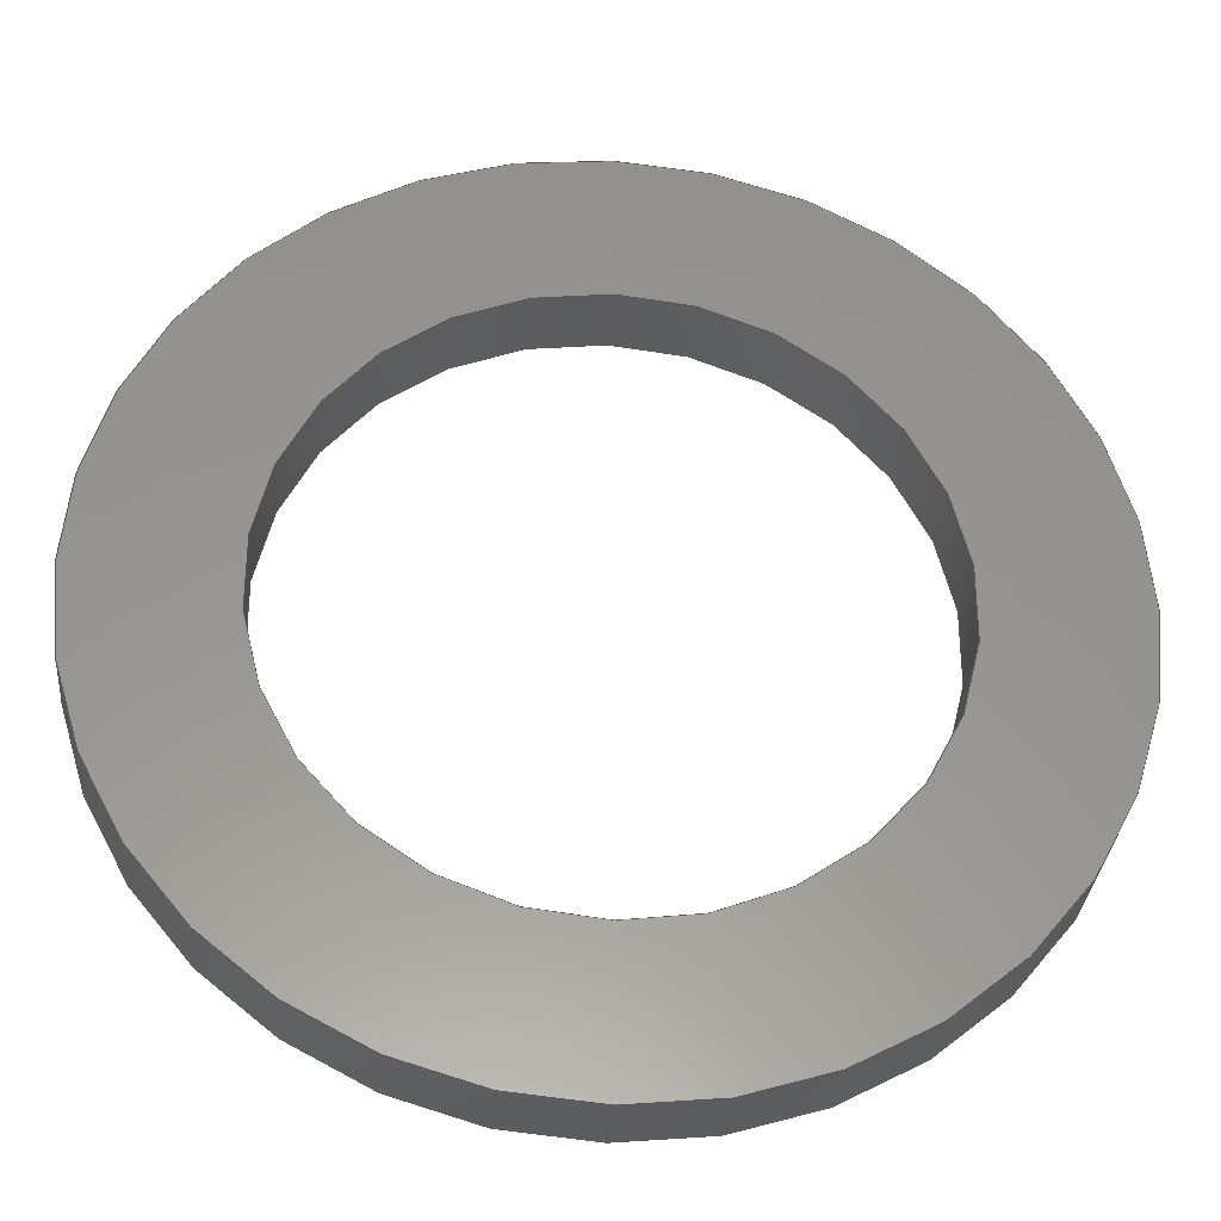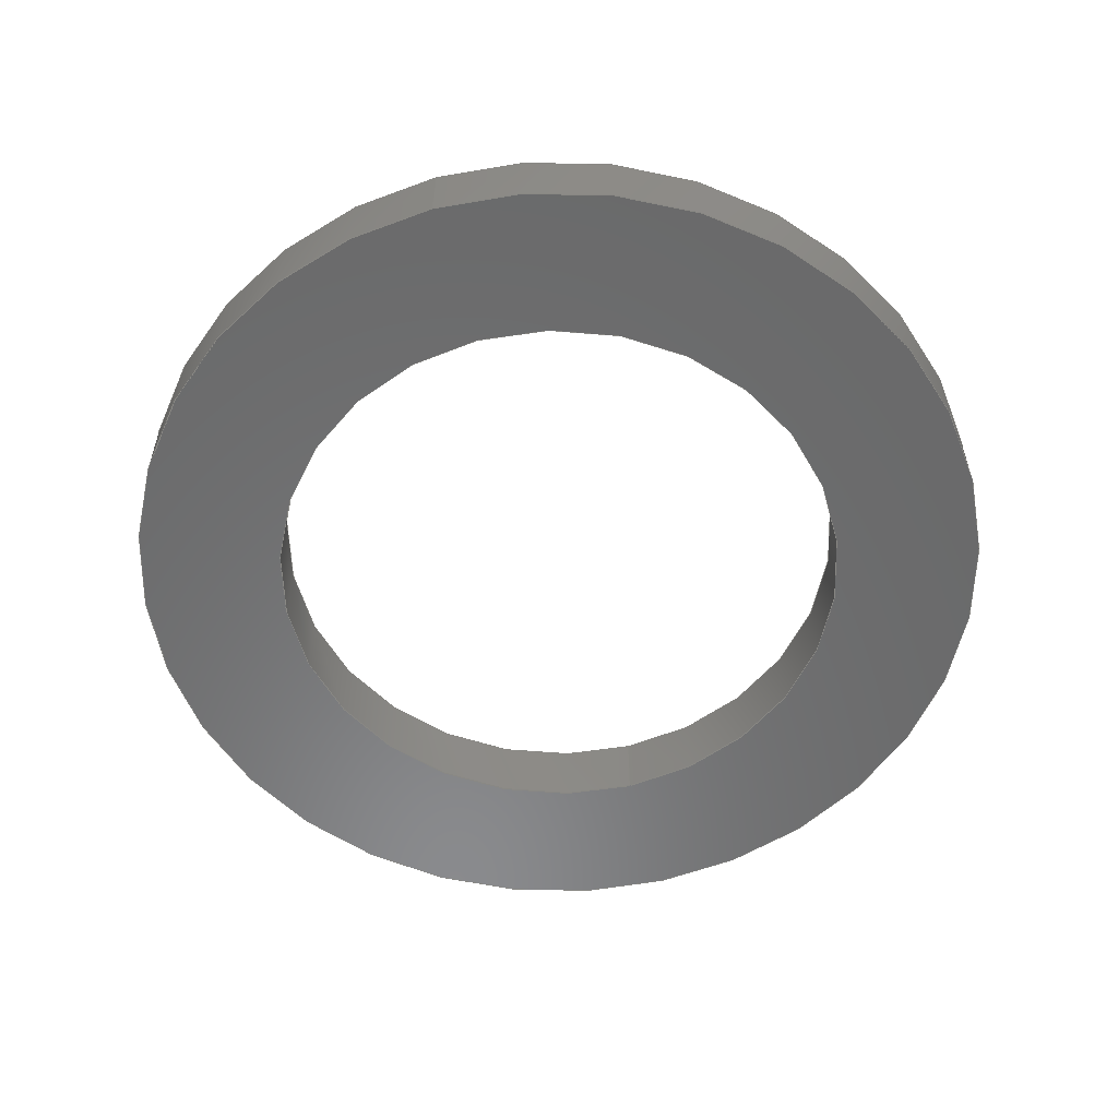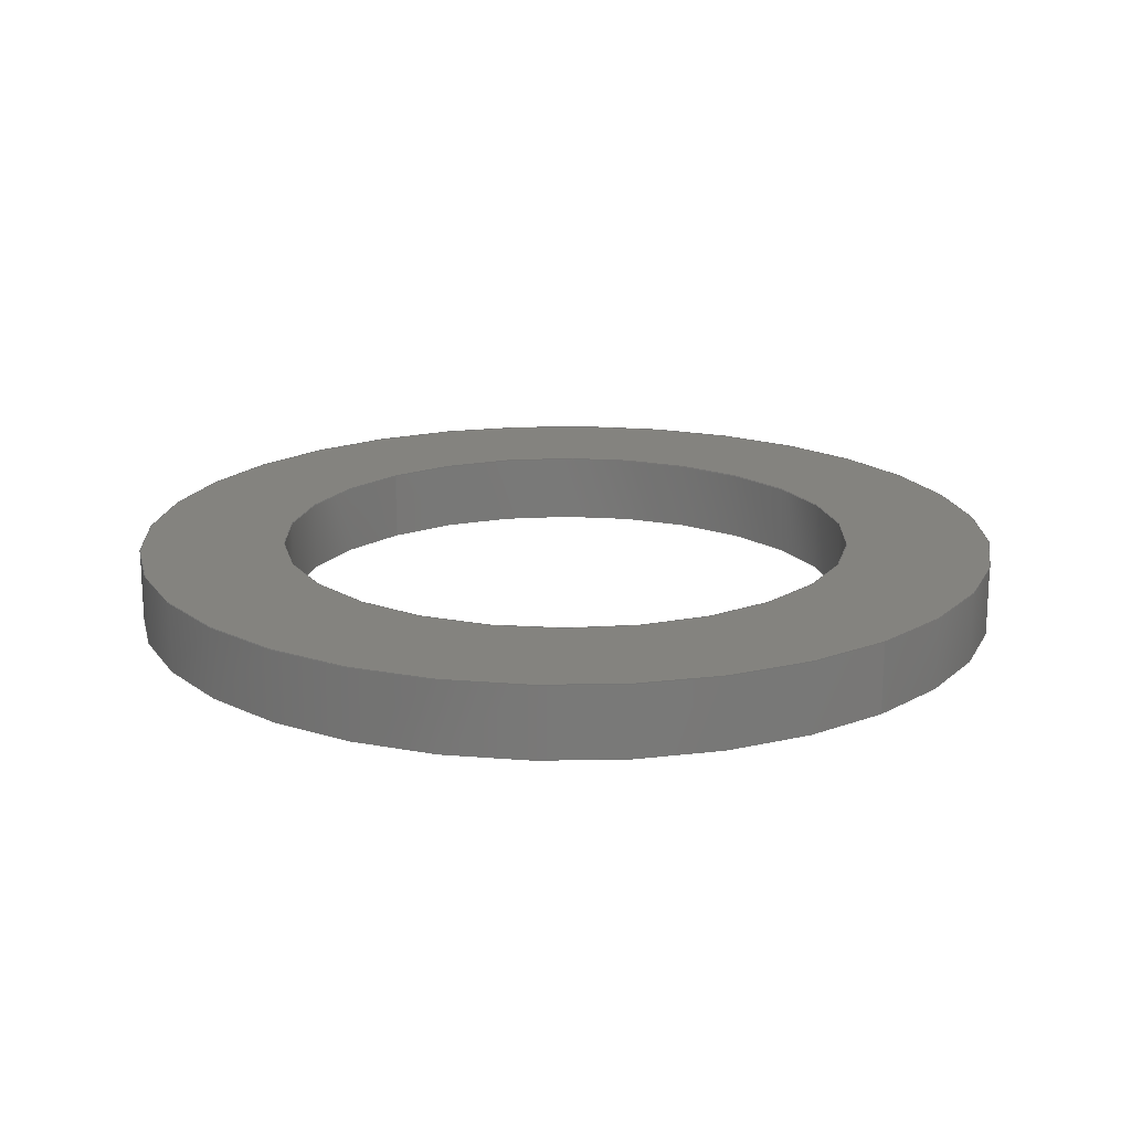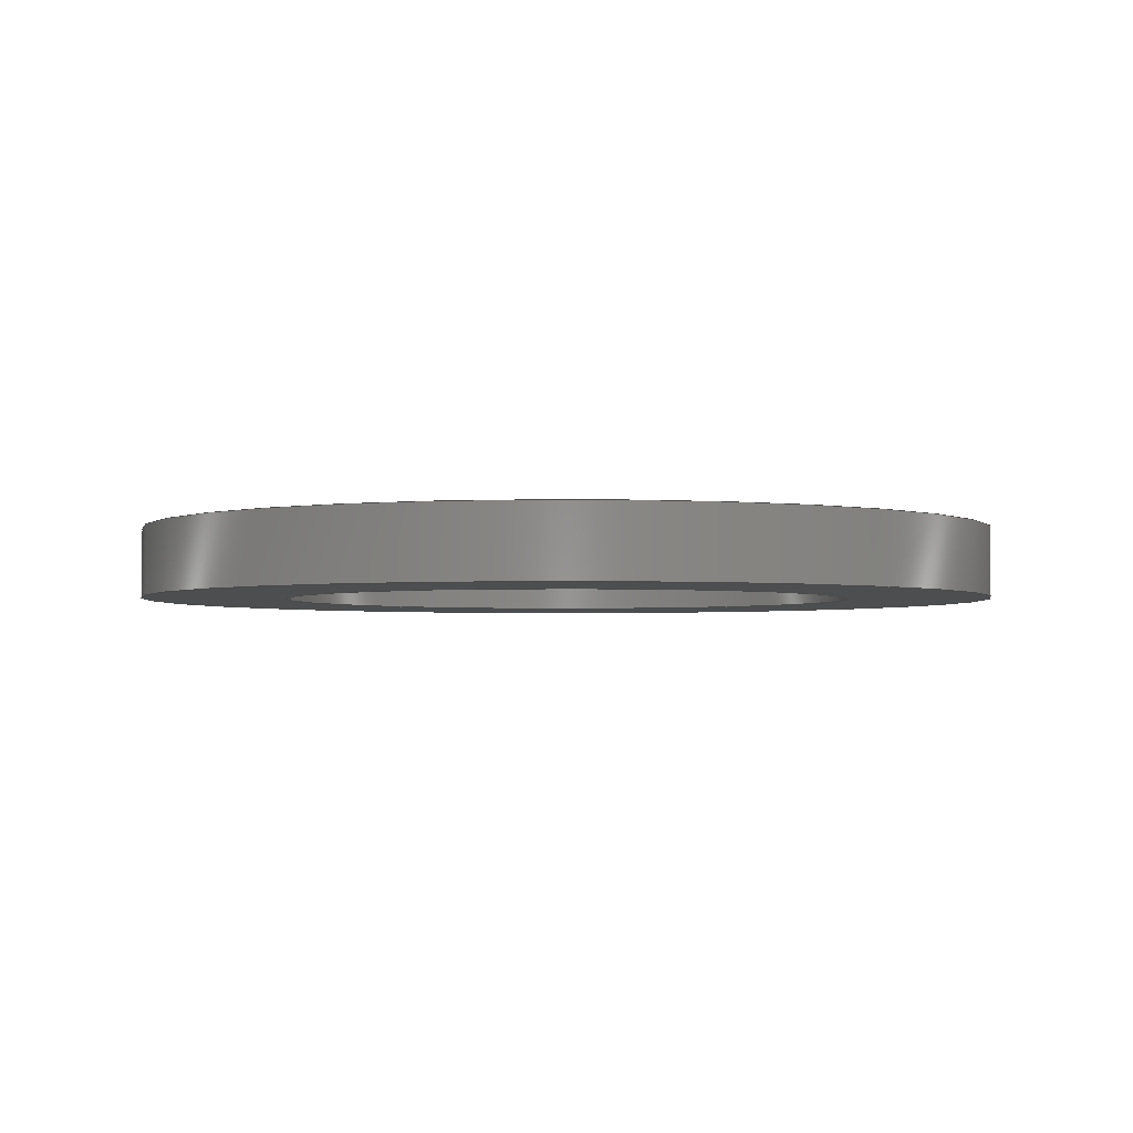
<metadata>
{"format":"step","ext":"step","renderer":"f3d","projection":"perspective","resolution":1024,"background":"white","views":[{"elev":-32.0,"azim":175.4,"up":"+Z"},{"elev":-56.3,"azim":15.8,"up":"+Y"},{"elev":18.2,"azim":-41.4,"up":"+Y"},{"elev":-2.9,"azim":94.2,"up":"+Y"}]}
</metadata>
<code>
ISO-10303-21;
DATA;
#1 = CARTESIAN_POINT ( 'NONE',  ( 0, 0, 0 ) ) ;
#2 = COLOUR_RGB ( '',0.102, 0.102, 0.102 ) ;
#3 = ADVANCED_FACE ( 'NONE', ( #53 ), #136, .T. ) ;
#4 = SURFACE_STYLE_FILL_AREA ( #17 ) ;
#5 = VECTOR ( 'NONE', #195, 39.37 ) ;
#6 = ORIENTED_EDGE ( 'NONE', *, *, #124, .F. ) ;
#7 = PRESENTATION_LAYER_ASSIGNMENT (  '', '', ( #67 ) ) ;
#8 = PRODUCT_CONTEXT ( 'NONE', #68, 'mechanical' ) ;
#9 = DIRECTION ( 'NONE',  ( 0, 1, 0 ) ) ;
#10 =( GEOMETRIC_REPRESENTATION_CONTEXT ( 3 ) GLOBAL_UNCERTAINTY_ASSIGNED_CONTEXT ( ( #16 ) ) GLOBAL_UNIT_ASSIGNED_CONTEXT ( ( #50, #172, #101 ) ) REPRESENTATION_CONTEXT ( 'NONE', 'WORKASPACE' ) );
#11 = FACE_BOUND ( 'NONE', #153, .T. ) ;
#12 = SURFACE_STYLE_USAGE ( .BOTH. , #13 ) ;
#13 = SURFACE_SIDE_STYLE ('',( #184 ) ) ;
#14 = DIRECTION ( 'NONE',  ( -0, -1, -0 ) ) ;
#15 = DIRECTION ( 'NONE',  ( 0, 1, 0 ) ) ;
#16 = UNCERTAINTY_MEASURE_WITH_UNIT (LENGTH_MEASURE( 1e-05 ), #50, 'distance_accuracy_value', 'NONE');
#17 = FILL_AREA_STYLE ('',( #110 ) ) ;
#18 = MECHANICAL_DESIGN_GEOMETRIC_PRESENTATION_REPRESENTATION (  '', ( #67 ), #10 ) ;
#19 = SHAPE_DEFINITION_REPRESENTATION ( #160, #143 ) ;
#20 = FACE_OUTER_BOUND ( 'NONE', #72, .T. ) ;
#21 = VERTEX_POINT ( 'NONE', #91 ) ;
#22 = AXIS2_PLACEMENT_3D ( 'NONE', #219, #82, #45 ) ;
#23 = CARTESIAN_POINT ( 'NONE',  ( 0, 0.06, 0 ) ) ;
#24 = AXIS2_PLACEMENT_3D ( 'NONE', #123, #80, #146 ) ;
#25 = CARTESIAN_POINT ( 'NONE',  ( 0, 0.06, -0.25 ) ) ;
#26 = VERTEX_POINT ( 'NONE', #102 ) ;
#27 = VERTEX_POINT ( 'NONE', #162 ) ;
#28 = PLANE ( 'NONE',  #200 ) ;
#29 = CARTESIAN_POINT ( 'NONE',  ( 4.592e-17, 0, 0.375 ) ) ;
#30 = ORIENTED_EDGE ( 'NONE', *, *, #70, .T. ) ;
#31 = EDGE_LOOP ( 'NONE', ( #209, #208, #104, #83 ) ) ;
#32 = EDGE_LOOP ( 'NONE', ( #6, #112 ) ) ;
#33 = EDGE_CURVE ( 'NONE', #137, #118, #51, .T. ) ;
#34 = ADVANCED_FACE ( 'NONE', ( #174, #11 ), #161, .F. ) ;
#35 = AXIS2_PLACEMENT_3D ( 'NONE', #69, #131, #170 ) ;
#36 = ORIENTED_EDGE ( 'NONE', *, *, #171, .F. ) ;
#37 = EDGE_CURVE ( 'NONE', #21, #39, #173, .T. ) ;
#38 = APPLICATION_CONTEXT ( 'automotive_design' ) ;
#39 = VERTEX_POINT ( 'NONE', #121 ) ;
#40 = EDGE_CURVE ( 'NONE', #41, #27, #218, .T. ) ;
#41 = VERTEX_POINT ( 'NONE', #139 ) ;
#42 = DIRECTION ( 'NONE',  ( 0, 0, 1 ) ) ;
#43 = MANIFOLD_SOLID_BREP ( 'Boss-Extrude1', #132 ) ;
#44 = CARTESIAN_POINT ( 'NONE',  ( 0, 0.06, 0 ) ) ;
#45 = DIRECTION ( 'NONE',  ( 0, 0, -1 ) ) ;
#46 = LENGTH_MEASURE_WITH_UNIT ( LENGTH_MEASURE( 0.0254 ), #63 );
#47 = ORIENTED_EDGE ( 'NONE', *, *, #40, .F. ) ;
#48 = AXIS2_PLACEMENT_3D ( 'NONE', #196, #9, #42 ) ;
#49 = CARTESIAN_POINT ( 'NONE',  ( 0, 0.06, 0 ) ) ;
#50 =( CONVERSION_BASED_UNIT ( 'INCH', #133 ) LENGTH_UNIT ( ) NAMED_UNIT ( #54 ) );
#51 = LINE ( 'NONE', #58, #5 ) ;
#52 = UNCERTAINTY_MEASURE_WITH_UNIT (LENGTH_MEASURE( 1e-05 ), #92, 'distance_accuracy_value', 'NONE');
#53 = FACE_OUTER_BOUND ( 'NONE', #157, .T. ) ;
#54 = DIMENSIONAL_EXPONENTS ( 1, 0, 0, 0, 0, 0, 0 ) ;
#55 = PRESENTATION_LAYER_ASSIGNMENT (  '', '', ( #138 ) ) ;
#56 = CARTESIAN_POINT ( 'NONE',  ( 0, 0, 0 ) ) ;
#57 = VERTEX_POINT ( 'NONE', #197 ) ;
#58 = CARTESIAN_POINT ( 'NONE',  ( 4.592e-17, 0.06, 0.375 ) ) ;
#59 = CARTESIAN_POINT ( 'NONE',  ( 3.062e-17, 0.06, 0.25 ) ) ;
#60 = DIRECTION ( 'NONE',  ( 0, 0, 1 ) ) ;
#61 = MECHANICAL_DESIGN_GEOMETRIC_PRESENTATION_REPRESENTATION (  '', ( #138 ), #166 ) ;
#62 = PRESENTATION_STYLE_ASSIGNMENT (( #128 ) ) ;
#63 =( LENGTH_UNIT ( ) NAMED_UNIT ( * ) SI_UNIT ( $, .METRE. ) );
#64 = DIRECTION ( 'NONE',  ( 0, 0, 1 ) ) ;
#65 = PRODUCT ( 'am-1221 0.5'''''''' i.d. Plastic Washer REV2', 'am-1221 0.5'''''''' i.d. Plastic Washer REV2', '', ( #8 ) ) ;
#66 = SURFACE_SIDE_STYLE ('',( #4 ) ) ;
#67 = STYLED_ITEM ( 'NONE', ( #62 ), #143 ) ;
#68 = APPLICATION_CONTEXT ( 'automotive_design' ) ;
#69 = CARTESIAN_POINT ( 'NONE',  ( 0, 0.06, 0 ) ) ;
#70 = EDGE_CURVE ( 'NONE', #137, #41, #179, .T. ) ;
#71 = CIRCLE ( 'NONE', #147, 0.375 ) ;
#72 = EDGE_LOOP ( 'NONE', ( #169, #30 ) ) ;
#73 = ORIENTED_EDGE ( 'NONE', *, *, #70, .F. ) ;
#74 = PRODUCT_DEFINITION_FORMATION_WITH_SPECIFIED_SOURCE ( 'ANY', '', #65, .NOT_KNOWN. ) ;
#75 = FACE_OUTER_BOUND ( 'NONE', #31, .T. ) ;
#76 = ORIENTED_EDGE ( 'NONE', *, *, #40, .T. ) ;
#77 = DIRECTION ( 'NONE',  ( 0, 1, 0 ) ) ;
#78 = AXIS2_PLACEMENT_3D ( 'NONE', #23, #90, #158 ) ;
#79 = DIRECTION ( 'NONE',  ( 0, 0, 1 ) ) ;
#80 = DIRECTION ( 'NONE',  ( 0, 1, 0 ) ) ;
#81 = FACE_BOUND ( 'NONE', #115, .T. ) ;
#82 = DIRECTION ( 'NONE',  ( -0, -1, -0 ) ) ;
#83 = ORIENTED_EDGE ( 'NONE', *, *, #135, .F. ) ;
#84 =( CONVERSION_BASED_UNIT ( 'INCH', #202 ) LENGTH_UNIT ( ) NAMED_UNIT ( #190 ) );
#85 = CIRCLE ( 'NONE', #24, 0.25 ) ;
#86 = EDGE_LOOP ( 'NONE', ( #73, #198, #88, #47 ) ) ;
#87 = PRODUCT_RELATED_PRODUCT_CATEGORY ( 'part', '', ( #65 ) ) ;
#88 = ORIENTED_EDGE ( 'NONE', *, *, #211, .T. ) ;
#89 = PRODUCT_DEFINITION_CONTEXT ( 'detailed design', #38, 'design' ) ;
#90 = DIRECTION ( 'NONE',  ( -0, -1, -0 ) ) ;
#91 = CARTESIAN_POINT ( 'NONE',  ( 0, 0.06, -0.25 ) ) ;
#92 =( CONVERSION_BASED_UNIT ( 'INCH', #46 ) LENGTH_UNIT ( ) NAMED_UNIT ( #205 ) );
#93 = DIRECTION ( 'NONE',  ( 0, -0, 1 ) ) ;
#94 = DIRECTION ( 'NONE',  ( -0, -1, -0 ) ) ;
#95 = CIRCLE ( 'NONE', #191, 0.25 ) ;
#96 = ORIENTED_EDGE ( 'NONE', *, *, #154, .F. ) ;
#97 = CYLINDRICAL_SURFACE ( 'NONE', #35, 0.25 ) ;
#98 = AXIS2_PLACEMENT_3D ( 'NONE', #44, #125, #126 ) ;
#99 = LINE ( 'NONE', #59, #114 ) ;
#100 = ORIENTED_EDGE ( 'NONE', *, *, #37, .T. ) ;
#101 =( NAMED_UNIT ( * ) SI_UNIT ( $, .STERADIAN. ) SOLID_ANGLE_UNIT ( ) );
#102 = CARTESIAN_POINT ( 'NONE',  ( 3.062e-17, 0, 0.25 ) ) ;
#103 = EDGE_CURVE ( 'NONE', #39, #26, #99, .T. ) ;
#104 = ORIENTED_EDGE ( 'NONE', *, *, #159, .T. ) ;
#105 = CARTESIAN_POINT ( 'NONE',  ( 0, 0.06, 0 ) ) ;
#106 = AXIS2_PLACEMENT_3D ( 'NONE', #216, #163, #199 ) ;
#107 = FILL_AREA_STYLE ('',( #220 ) ) ;
#108 = CIRCLE ( 'NONE', #176, 0.375 ) ;
#109 =( NAMED_UNIT ( * ) SI_UNIT ( $, .STERADIAN. ) SOLID_ANGLE_UNIT ( ) );
#110 = FILL_AREA_STYLE_COLOUR ( '', #140 ) ;
#111 = ADVANCED_FACE ( 'NONE', ( #134 ), #149, .T. ) ;
#112 = ORIENTED_EDGE ( 'NONE', *, *, #211, .F. ) ;
#113 = EDGE_CURVE ( 'NONE', #57, #26, #95, .T. ) ;
#114 = VECTOR ( 'NONE', #185, 39.37 ) ;
#115 = EDGE_LOOP ( 'NONE', ( #141, #96 ) ) ;
#116 = PRODUCT_DEFINITION ( 'UNKNOWN', '', #74, #89 ) ;
#117 = DIRECTION ( 'NONE',  ( 0, 0, 1 ) ) ;
#118 = VERTEX_POINT ( 'NONE', #29 ) ;
#119 = DIRECTION ( 'NONE',  ( 0, -0, 1 ) ) ;
#120 = AXIS2_PLACEMENT_3D ( 'NONE', #150, #117, #180 ) ;
#121 = CARTESIAN_POINT ( 'NONE',  ( 3.062e-17, 0.06, 0.25 ) ) ;
#122 = DIRECTION ( 'NONE',  ( 0, 1, 0 ) ) ;
#123 = CARTESIAN_POINT ( 'NONE',  ( 0, 0, 0 ) ) ;
#124 = EDGE_CURVE ( 'NONE', #27, #118, #181, .T. ) ;
#125 = DIRECTION ( 'NONE',  ( 0, 1, 0 ) ) ;
#126 = DIRECTION ( 'NONE',  ( 0, 0, 1 ) ) ;
#127 = DIRECTION ( 'NONE',  ( 0, 1, 0 ) ) ;
#128 = SURFACE_STYLE_USAGE ( .BOTH. , #66 ) ;
#129 = ADVANCED_FACE ( 'NONE', ( #20, #81 ), #28, .T. ) ;
#130 = VECTOR ( 'NONE', #94, 39.37 ) ;
#131 = DIRECTION ( 'NONE',  ( -0, -1, -0 ) ) ;
#132 = CLOSED_SHELL ( 'NONE', ( #210, #111, #129, #34, #3, #177 ) ) ;
#133 = LENGTH_MEASURE_WITH_UNIT ( LENGTH_MEASURE( 0.0254 ), #151 );
#134 = FACE_OUTER_BOUND ( 'NONE', #86, .T. ) ;
#135 = EDGE_CURVE ( 'NONE', #26, #57, #85, .T. ) ;
#136 = CYLINDRICAL_SURFACE ( 'NONE', #78, 0.375 ) ;
#137 = VERTEX_POINT ( 'NONE', #142 ) ;
#138 = STYLED_ITEM ( 'NONE', ( #212 ), #43 ) ;
#139 = CARTESIAN_POINT ( 'NONE',  ( 0, 0.06, -0.375 ) ) ;
#140 = COLOUR_RGB ( '',0.102, 0.102, 0.102 ) ;
#141 = ORIENTED_EDGE ( 'NONE', *, *, #37, .F. ) ;
#142 = CARTESIAN_POINT ( 'NONE',  ( 4.592e-17, 0.06, 0.375 ) ) ;
#143 = ADVANCED_BREP_SHAPE_REPRESENTATION ( 'am-1221 0.5'''''''' i.d. Plastic Washer REV2', ( #43, #120 ), #207 ) ;
#144 = DIRECTION ( 'NONE',  ( 0, 1, 0 ) ) ;
#145 = CYLINDRICAL_SURFACE ( 'NONE', #22, 0.25 ) ;
#146 = DIRECTION ( 'NONE',  ( 0, 0, 1 ) ) ;
#147 = AXIS2_PLACEMENT_3D ( 'NONE', #1, #127, #189 ) ;
#148 = DIRECTION ( 'NONE',  ( 0, 1, 0 ) ) ;
#149 = CYLINDRICAL_SURFACE ( 'NONE', #106, 0.375 ) ;
#150 = CARTESIAN_POINT ( 'NONE',  ( 0, 0, 0 ) ) ;
#151 =( LENGTH_UNIT ( ) NAMED_UNIT ( * ) SI_UNIT ( $, .METRE. ) );
#152 = ORIENTED_EDGE ( 'NONE', *, *, #103, .T. ) ;
#153 = EDGE_LOOP ( 'NONE', ( #222, #164 ) ) ;
#154 = EDGE_CURVE ( 'NONE', #39, #21, #221, .T. ) ;
#155 = APPLICATION_PROTOCOL_DEFINITION ( 'draft international standard', 'automotive_design', 1998, #38 ) ;
#156 = ORIENTED_EDGE ( 'NONE', *, *, #33, .F. ) ;
#157 = EDGE_LOOP ( 'NONE', ( #156, #36, #76, #175 ) ) ;
#158 = DIRECTION ( 'NONE',  ( 0, 0, -1 ) ) ;
#159 = EDGE_CURVE ( 'NONE', #21, #57, #194, .T. ) ;
#160 = PRODUCT_DEFINITION_SHAPE ( 'NONE', 'NONE',  #116 ) ;
#161 = PLANE ( 'NONE',  #206 ) ;
#162 = CARTESIAN_POINT ( 'NONE',  ( 0, 0, -0.375 ) ) ;
#163 = DIRECTION ( 'NONE',  ( -0, -1, -0 ) ) ;
#164 = ORIENTED_EDGE ( 'NONE', *, *, #135, .T. ) ;
#165 = CARTESIAN_POINT ( 'NONE',  ( 0, 0, 0 ) ) ;
#166 =( GEOMETRIC_REPRESENTATION_CONTEXT ( 3 ) GLOBAL_UNCERTAINTY_ASSIGNED_CONTEXT ( ( #52 ) ) GLOBAL_UNIT_ASSIGNED_CONTEXT ( ( #92, #201, #223 ) ) REPRESENTATION_CONTEXT ( 'NONE', 'WORKASPACE' ) );
#167 = DIRECTION ( 'NONE',  ( 0, 0, 1 ) ) ;
#168 = CARTESIAN_POINT ( 'NONE',  ( 0, 0.06, 0 ) ) ;
#169 = ORIENTED_EDGE ( 'NONE', *, *, #171, .T. ) ;
#170 = DIRECTION ( 'NONE',  ( 0, 0, -1 ) ) ;
#171 = EDGE_CURVE ( 'NONE', #41, #137, #108, .T. ) ;
#172 =( NAMED_UNIT ( * ) PLANE_ANGLE_UNIT ( ) SI_UNIT ( $, .RADIAN. ) );
#173 = CIRCLE ( 'NONE', #48, 0.25 ) ;
#174 = FACE_OUTER_BOUND ( 'NONE', #32, .T. ) ;
#175 = ORIENTED_EDGE ( 'NONE', *, *, #124, .T. ) ;
#176 = AXIS2_PLACEMENT_3D ( 'NONE', #49, #144, #64 ) ;
#177 = ADVANCED_FACE ( 'NONE', ( #75 ), #145, .F. ) ;
#178 = VECTOR ( 'NONE', #14, 39.37 ) ;
#179 = CIRCLE ( 'NONE', #98, 0.375 ) ;
#180 = DIRECTION ( 'NONE',  ( 1, 0, 0 ) ) ;
#181 = CIRCLE ( 'NONE', #217, 0.375 ) ;
#182 = ORIENTED_EDGE ( 'NONE', *, *, #159, .F. ) ;
#183 = AXIS2_PLACEMENT_3D ( 'NONE', #105, #15, #60 ) ;
#184 = SURFACE_STYLE_FILL_AREA ( #107 ) ;
#185 = DIRECTION ( 'NONE',  ( -0, -1, -0 ) ) ;
#186 = DIRECTION ( 'NONE',  ( 0, 1, 0 ) ) ;
#187 = CARTESIAN_POINT ( 'NONE',  ( 0, 0, 0 ) ) ;
#188 =( LENGTH_UNIT ( ) NAMED_UNIT ( * ) SI_UNIT ( $, .METRE. ) );
#189 = DIRECTION ( 'NONE',  ( 0, 0, 1 ) ) ;
#190 = DIMENSIONAL_EXPONENTS ( 1, 0, 0, 0, 0, 0, 0 ) ;
#191 = AXIS2_PLACEMENT_3D ( 'NONE', #187, #148, #79 ) ;
#192 = UNCERTAINTY_MEASURE_WITH_UNIT (LENGTH_MEASURE( 1e-05 ), #84, 'distance_accuracy_value', 'NONE');
#193 = EDGE_LOOP ( 'NONE', ( #100, #152, #215, #182 ) ) ;
#194 = LINE ( 'NONE', #25, #178 ) ;
#195 = DIRECTION ( 'NONE',  ( -0, -1, -0 ) ) ;
#196 = CARTESIAN_POINT ( 'NONE',  ( 0, 0.06, 0 ) ) ;
#197 = CARTESIAN_POINT ( 'NONE',  ( 0, 0, -0.25 ) ) ;
#198 = ORIENTED_EDGE ( 'NONE', *, *, #33, .T. ) ;
#199 = DIRECTION ( 'NONE',  ( 0, 0, -1 ) ) ;
#200 = AXIS2_PLACEMENT_3D ( 'NONE', #168, #186, #93 ) ;
#201 =( NAMED_UNIT ( * ) PLANE_ANGLE_UNIT ( ) SI_UNIT ( $, .RADIAN. ) );
#202 = LENGTH_MEASURE_WITH_UNIT ( LENGTH_MEASURE( 0.0254 ), #188 );
#203 =( NAMED_UNIT ( * ) PLANE_ANGLE_UNIT ( ) SI_UNIT ( $, .RADIAN. ) );
#204 = APPLICATION_PROTOCOL_DEFINITION ( 'draft international standard', 'automotive_design', 1998, #68 ) ;
#205 = DIMENSIONAL_EXPONENTS ( 1, 0, 0, 0, 0, 0, 0 ) ;
#206 = AXIS2_PLACEMENT_3D ( 'NONE', #56, #77, #119 ) ;
#207 =( GEOMETRIC_REPRESENTATION_CONTEXT ( 3 ) GLOBAL_UNCERTAINTY_ASSIGNED_CONTEXT ( ( #192 ) ) GLOBAL_UNIT_ASSIGNED_CONTEXT ( ( #84, #203, #109 ) ) REPRESENTATION_CONTEXT ( 'NONE', 'WORKASPACE' ) );
#208 = ORIENTED_EDGE ( 'NONE', *, *, #154, .T. ) ;
#209 = ORIENTED_EDGE ( 'NONE', *, *, #103, .F. ) ;
#210 = ADVANCED_FACE ( 'NONE', ( #214 ), #97, .F. ) ;
#211 = EDGE_CURVE ( 'NONE', #118, #27, #71, .T. ) ;
#212 = PRESENTATION_STYLE_ASSIGNMENT (( #12 ) ) ;
#213 = CARTESIAN_POINT ( 'NONE',  ( 0, 0.06, -0.375 ) ) ;
#214 = FACE_OUTER_BOUND ( 'NONE', #193, .T. ) ;
#215 = ORIENTED_EDGE ( 'NONE', *, *, #113, .F. ) ;
#216 = CARTESIAN_POINT ( 'NONE',  ( 0, 0.06, 0 ) ) ;
#217 = AXIS2_PLACEMENT_3D ( 'NONE', #165, #122, #167 ) ;
#218 = LINE ( 'NONE', #213, #130 ) ;
#219 = CARTESIAN_POINT ( 'NONE',  ( 0, 0.06, 0 ) ) ;
#220 = FILL_AREA_STYLE_COLOUR ( '', #2 ) ;
#221 = CIRCLE ( 'NONE', #183, 0.25 ) ;
#222 = ORIENTED_EDGE ( 'NONE', *, *, #113, .T. ) ;
#223 =( NAMED_UNIT ( * ) SI_UNIT ( $, .STERADIAN. ) SOLID_ANGLE_UNIT ( ) );
ENDSEC;
END-ISO-10303-21;

</code>
